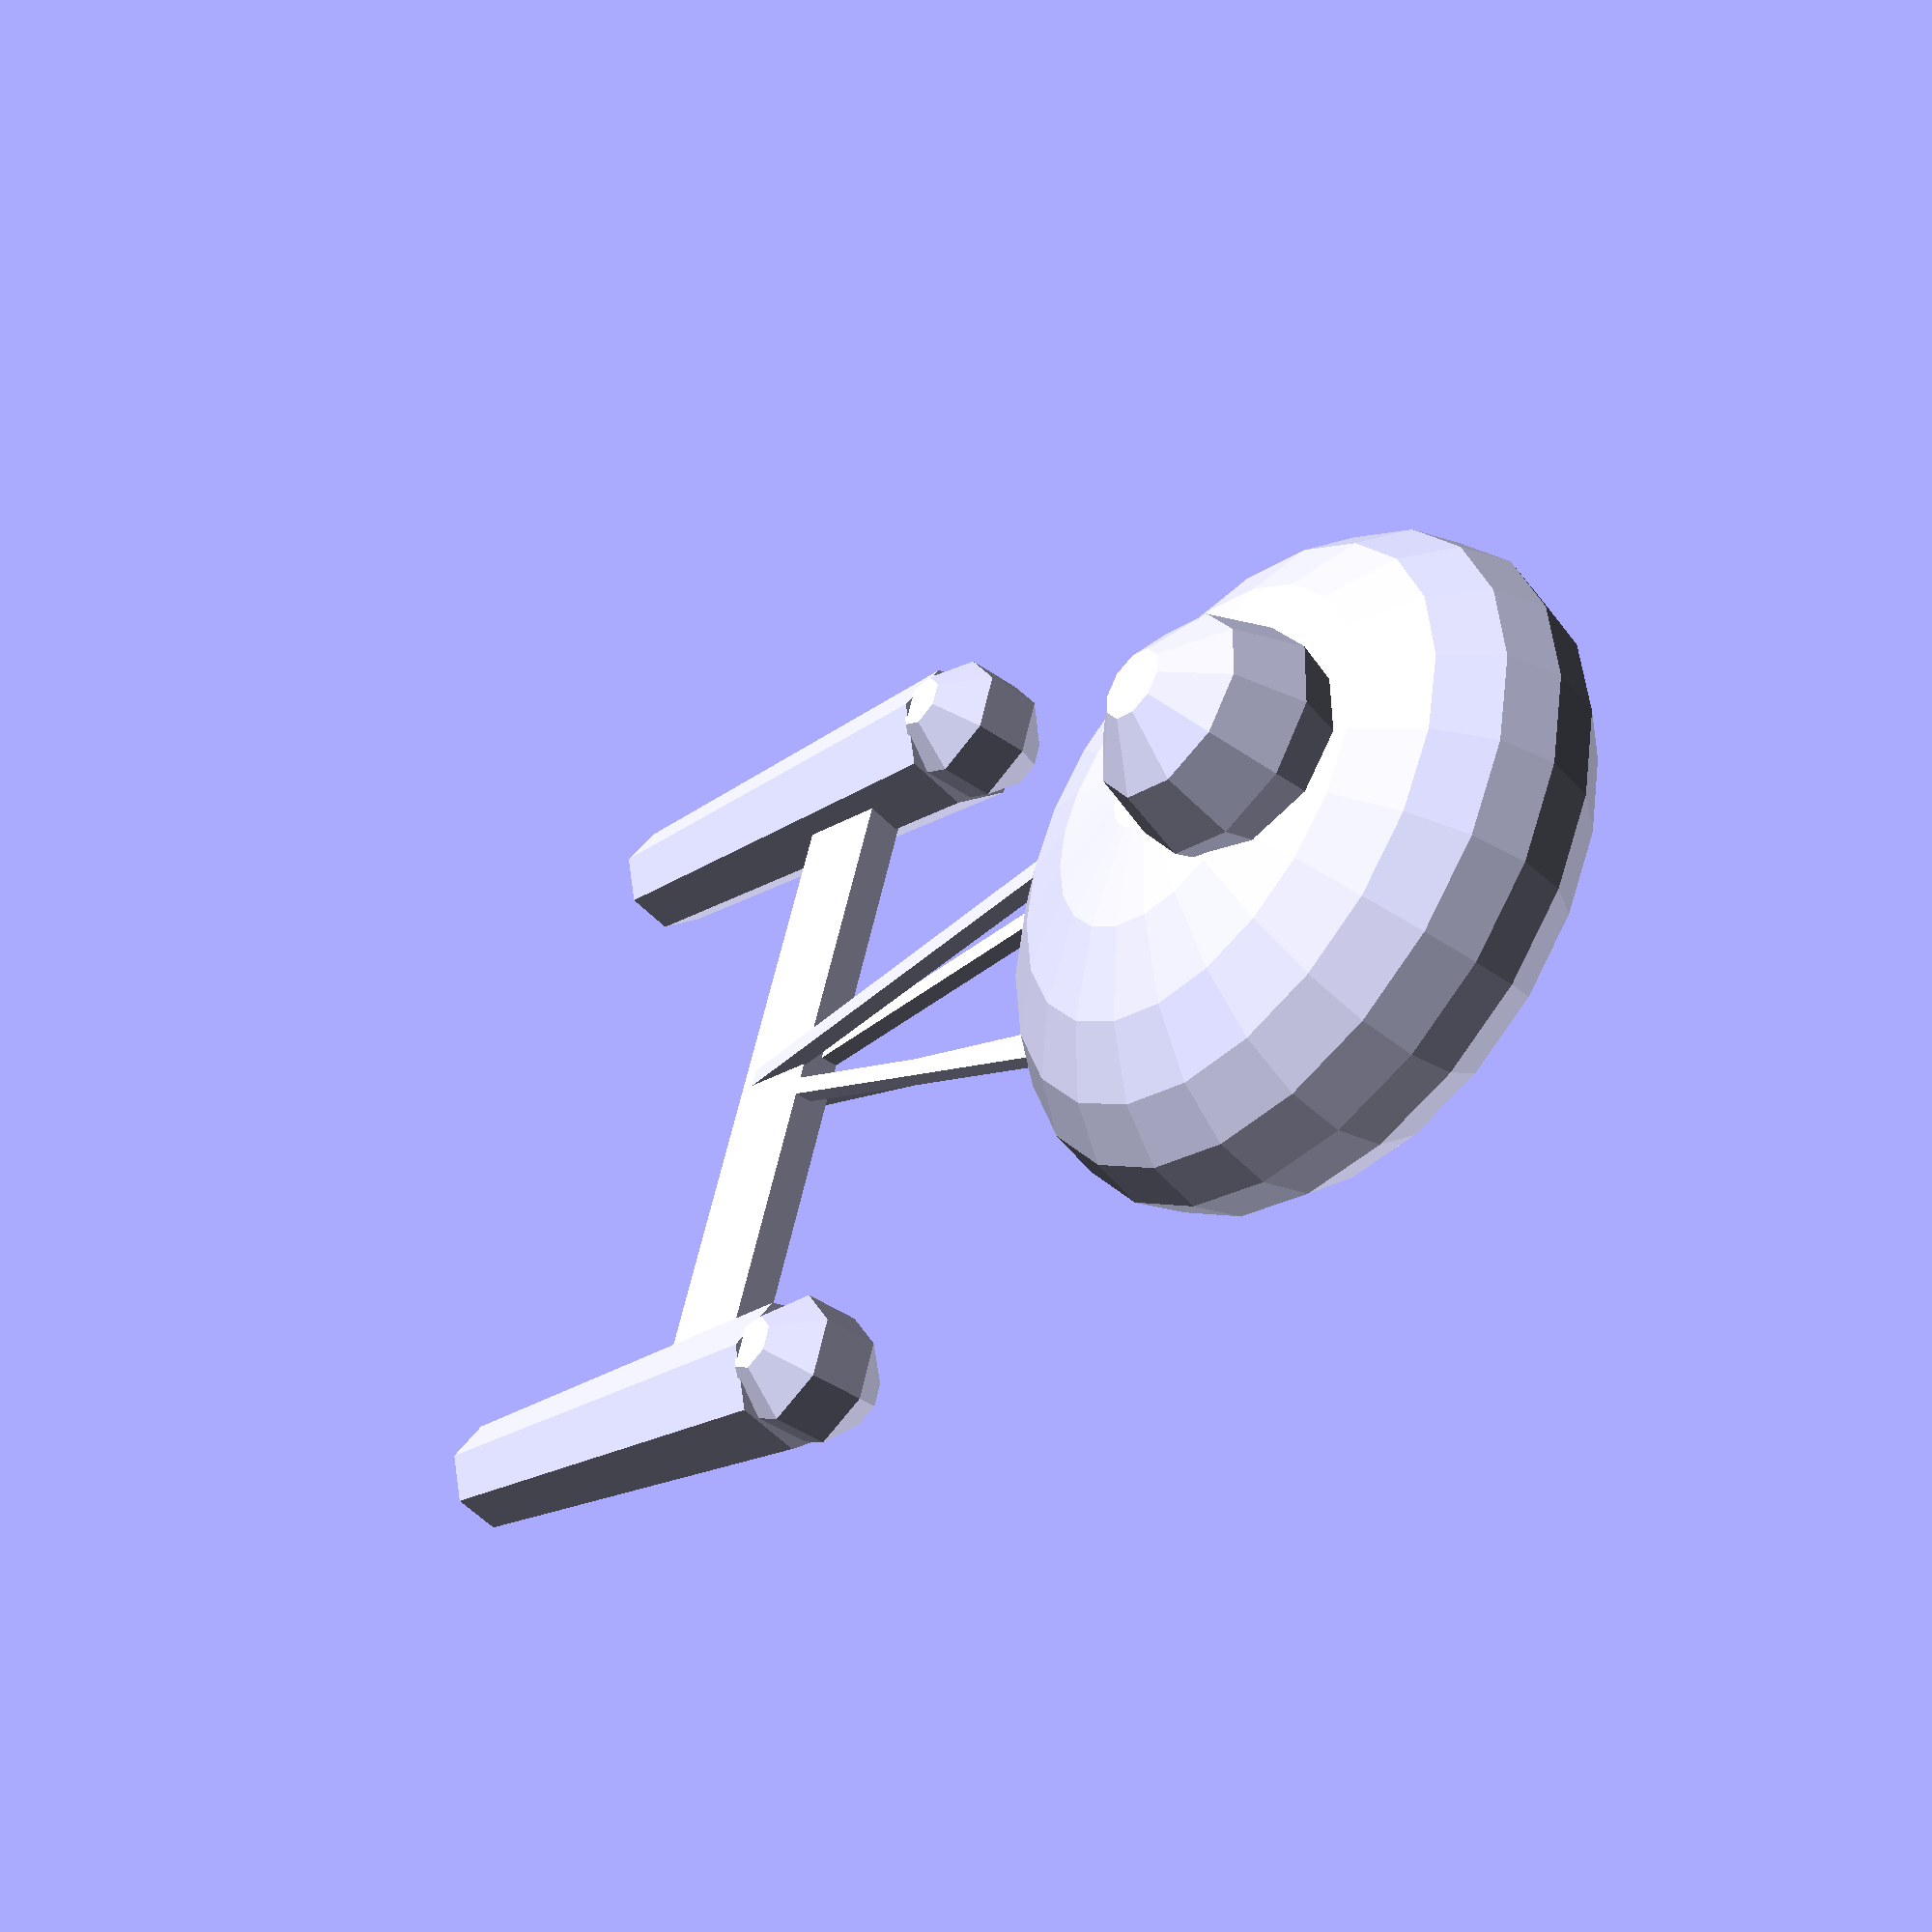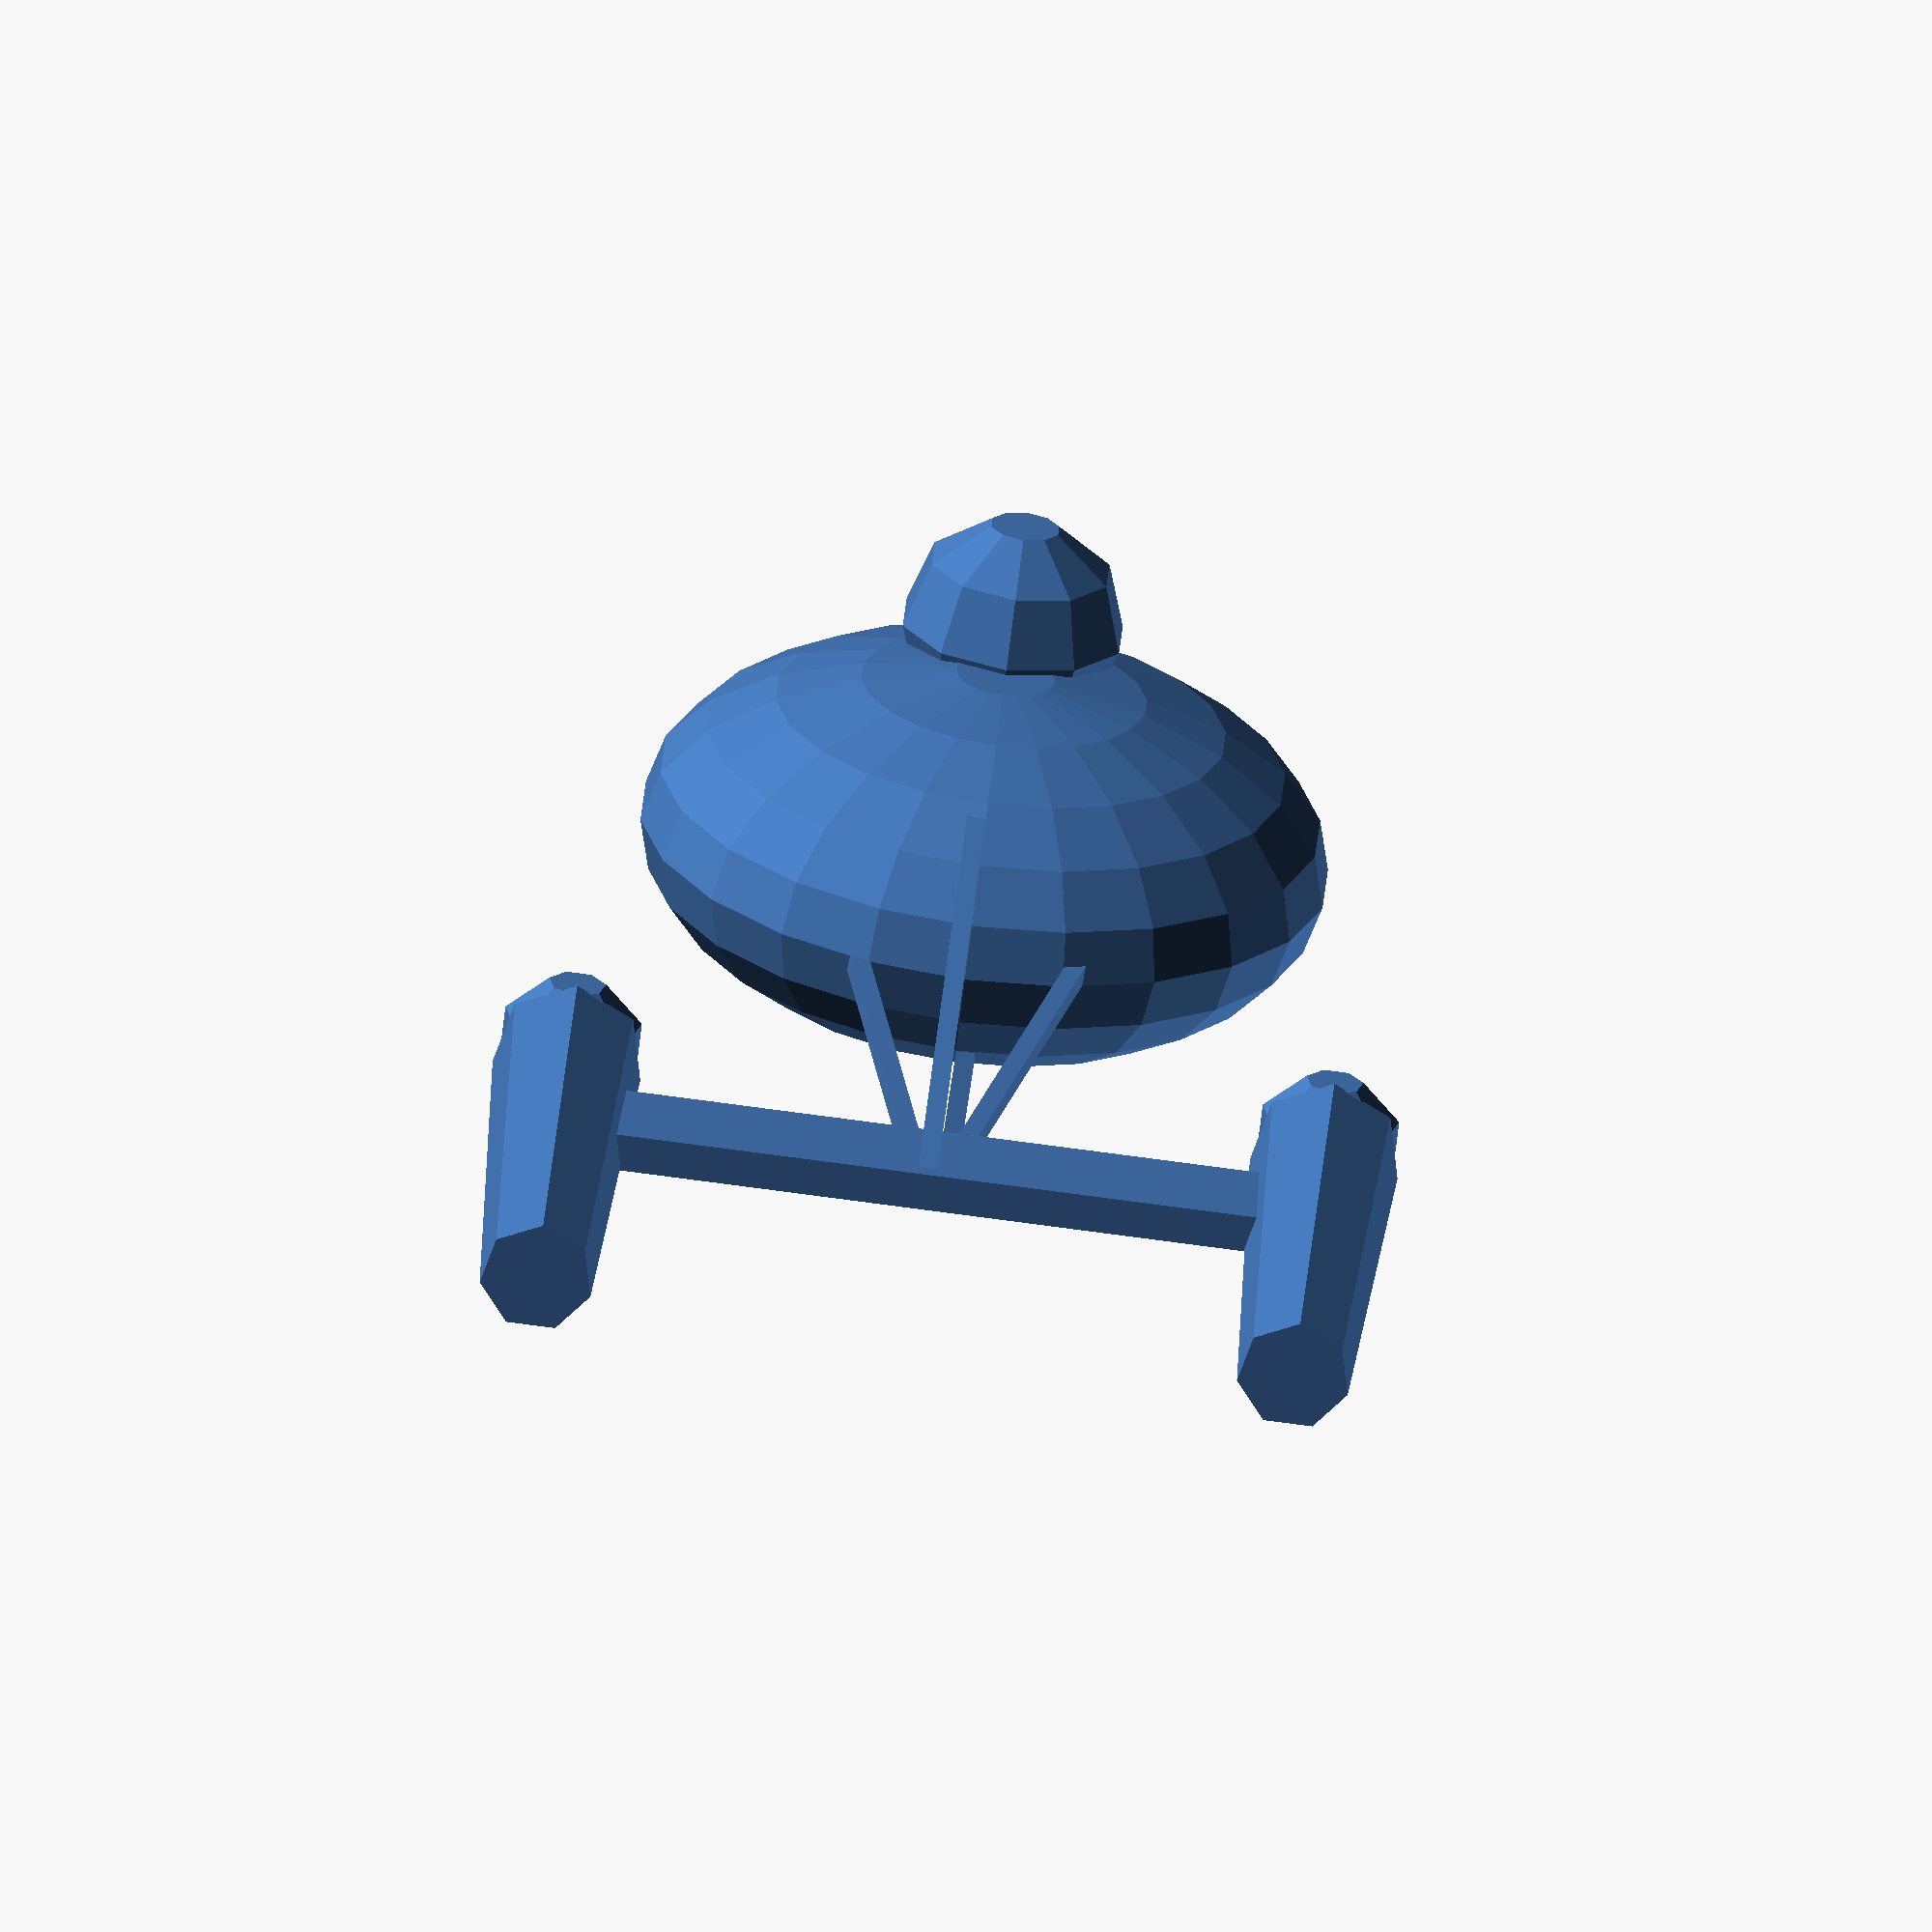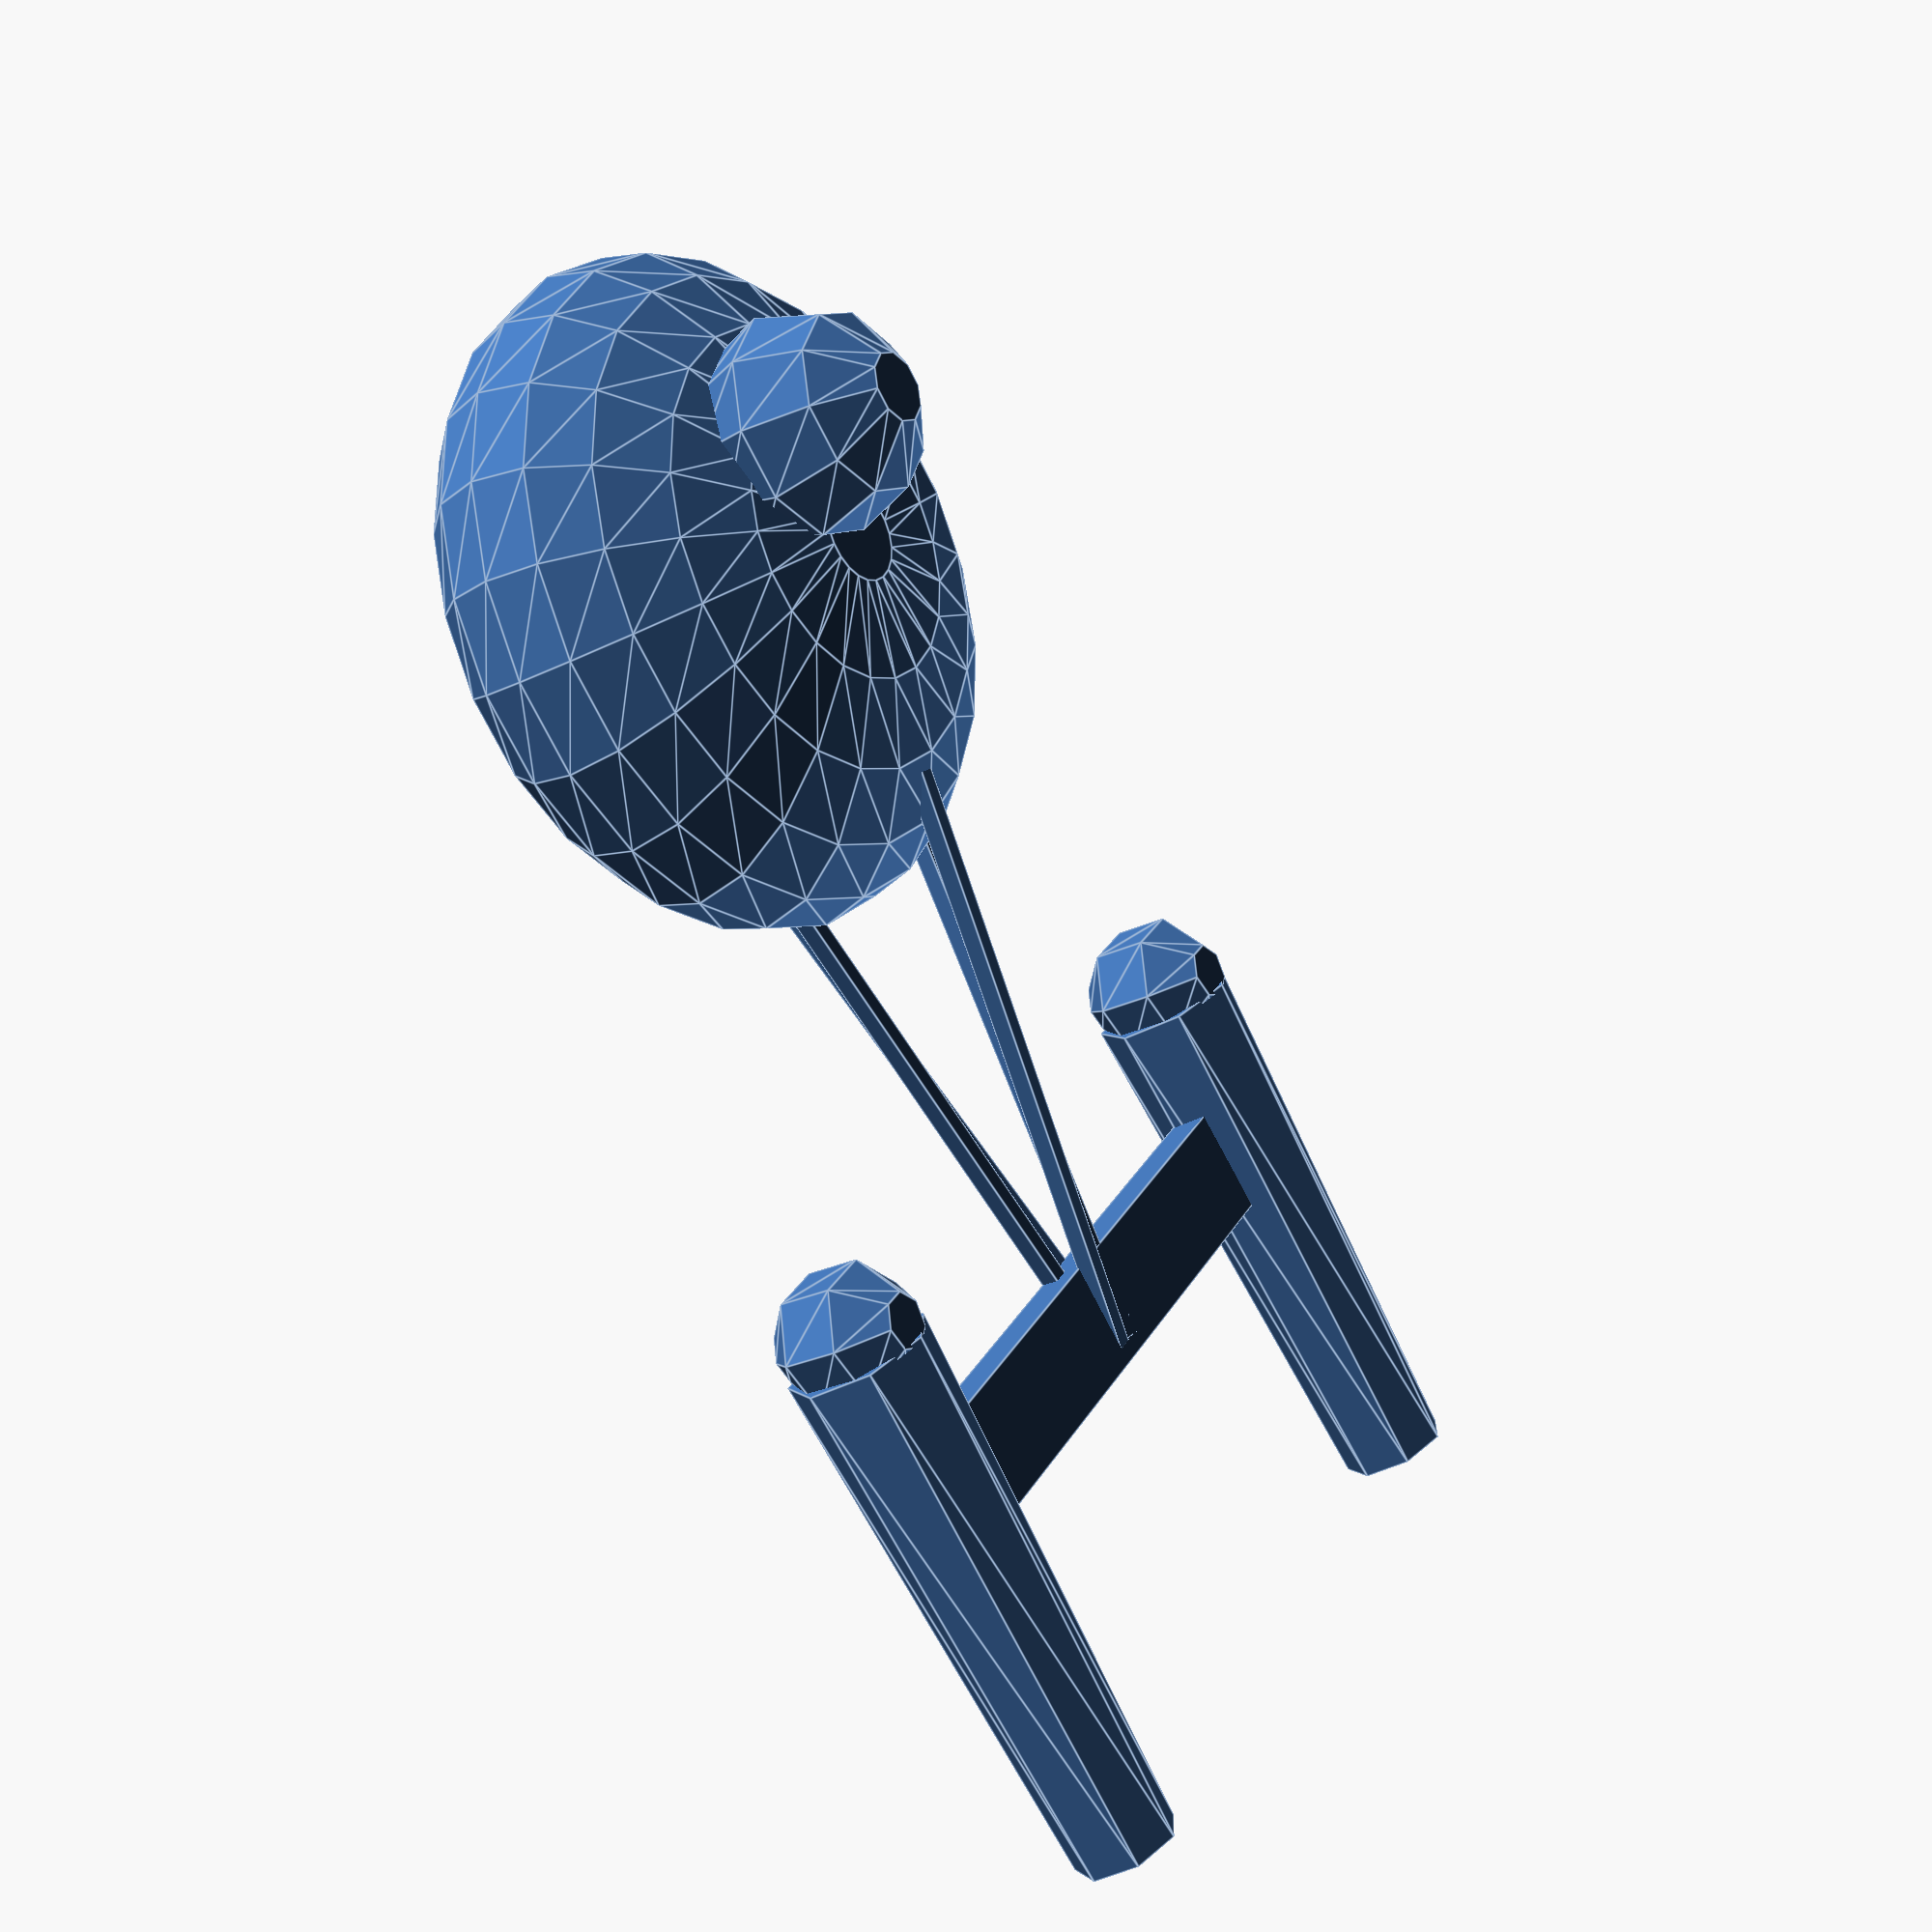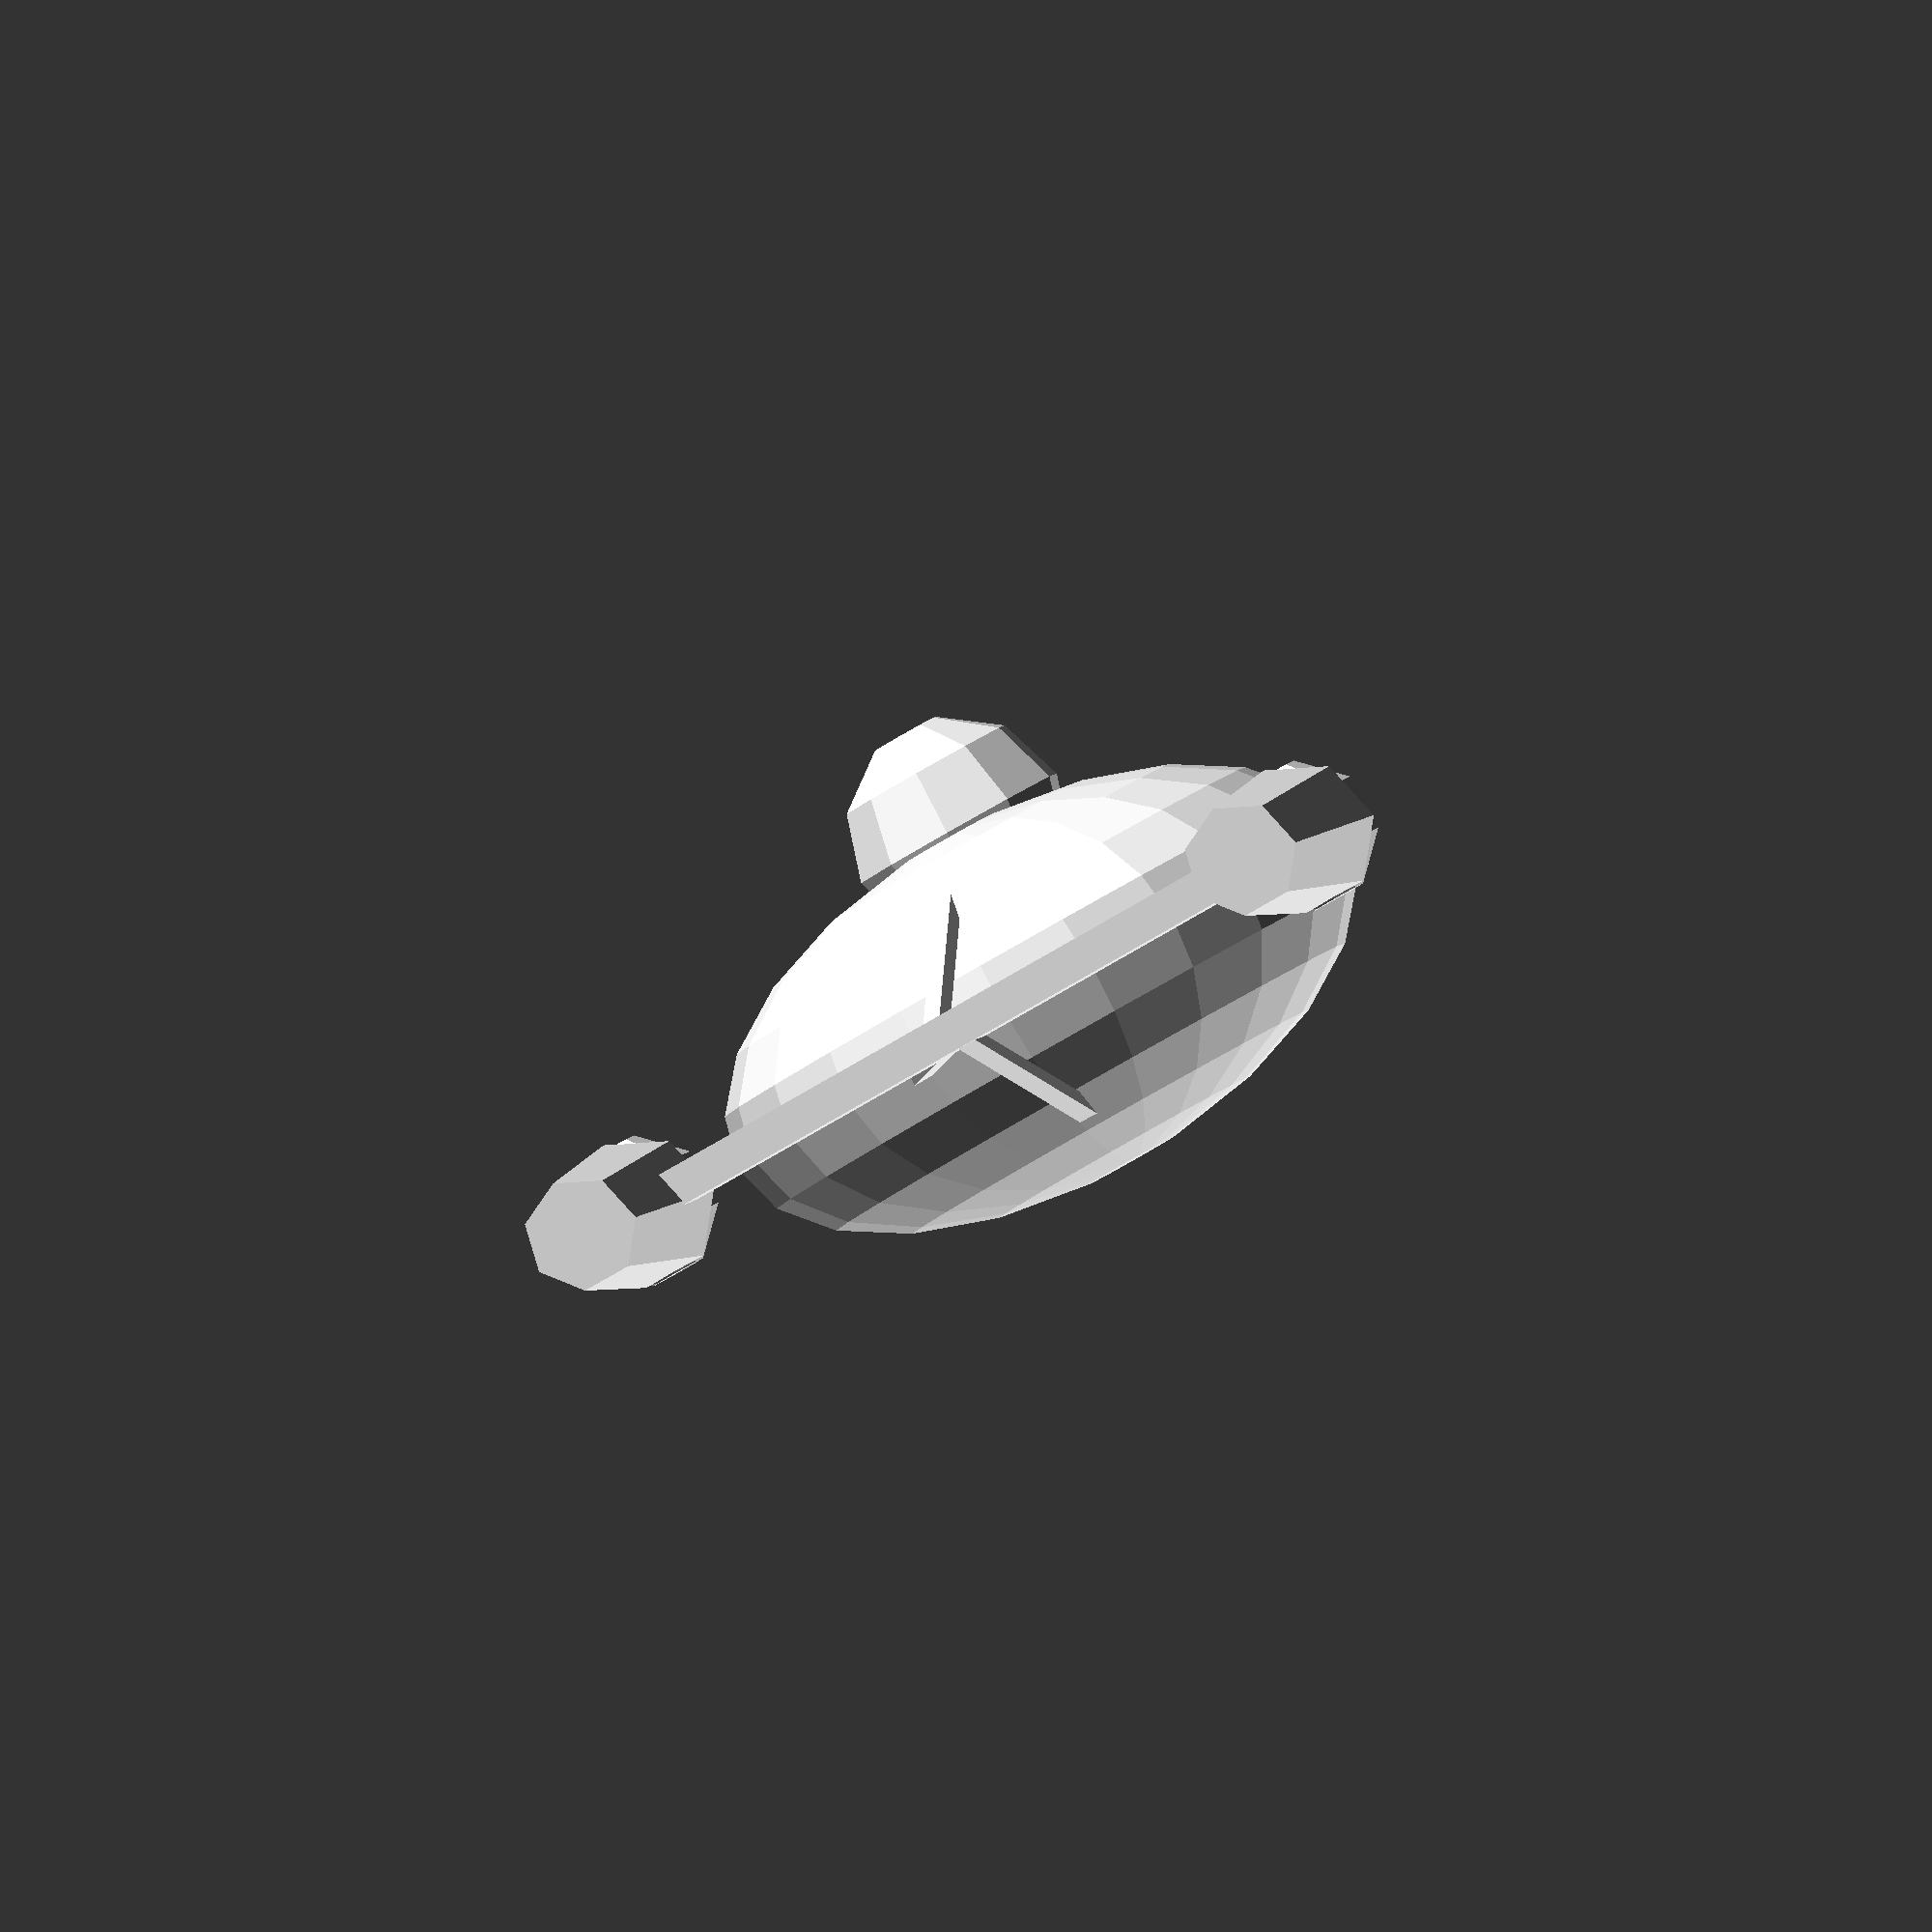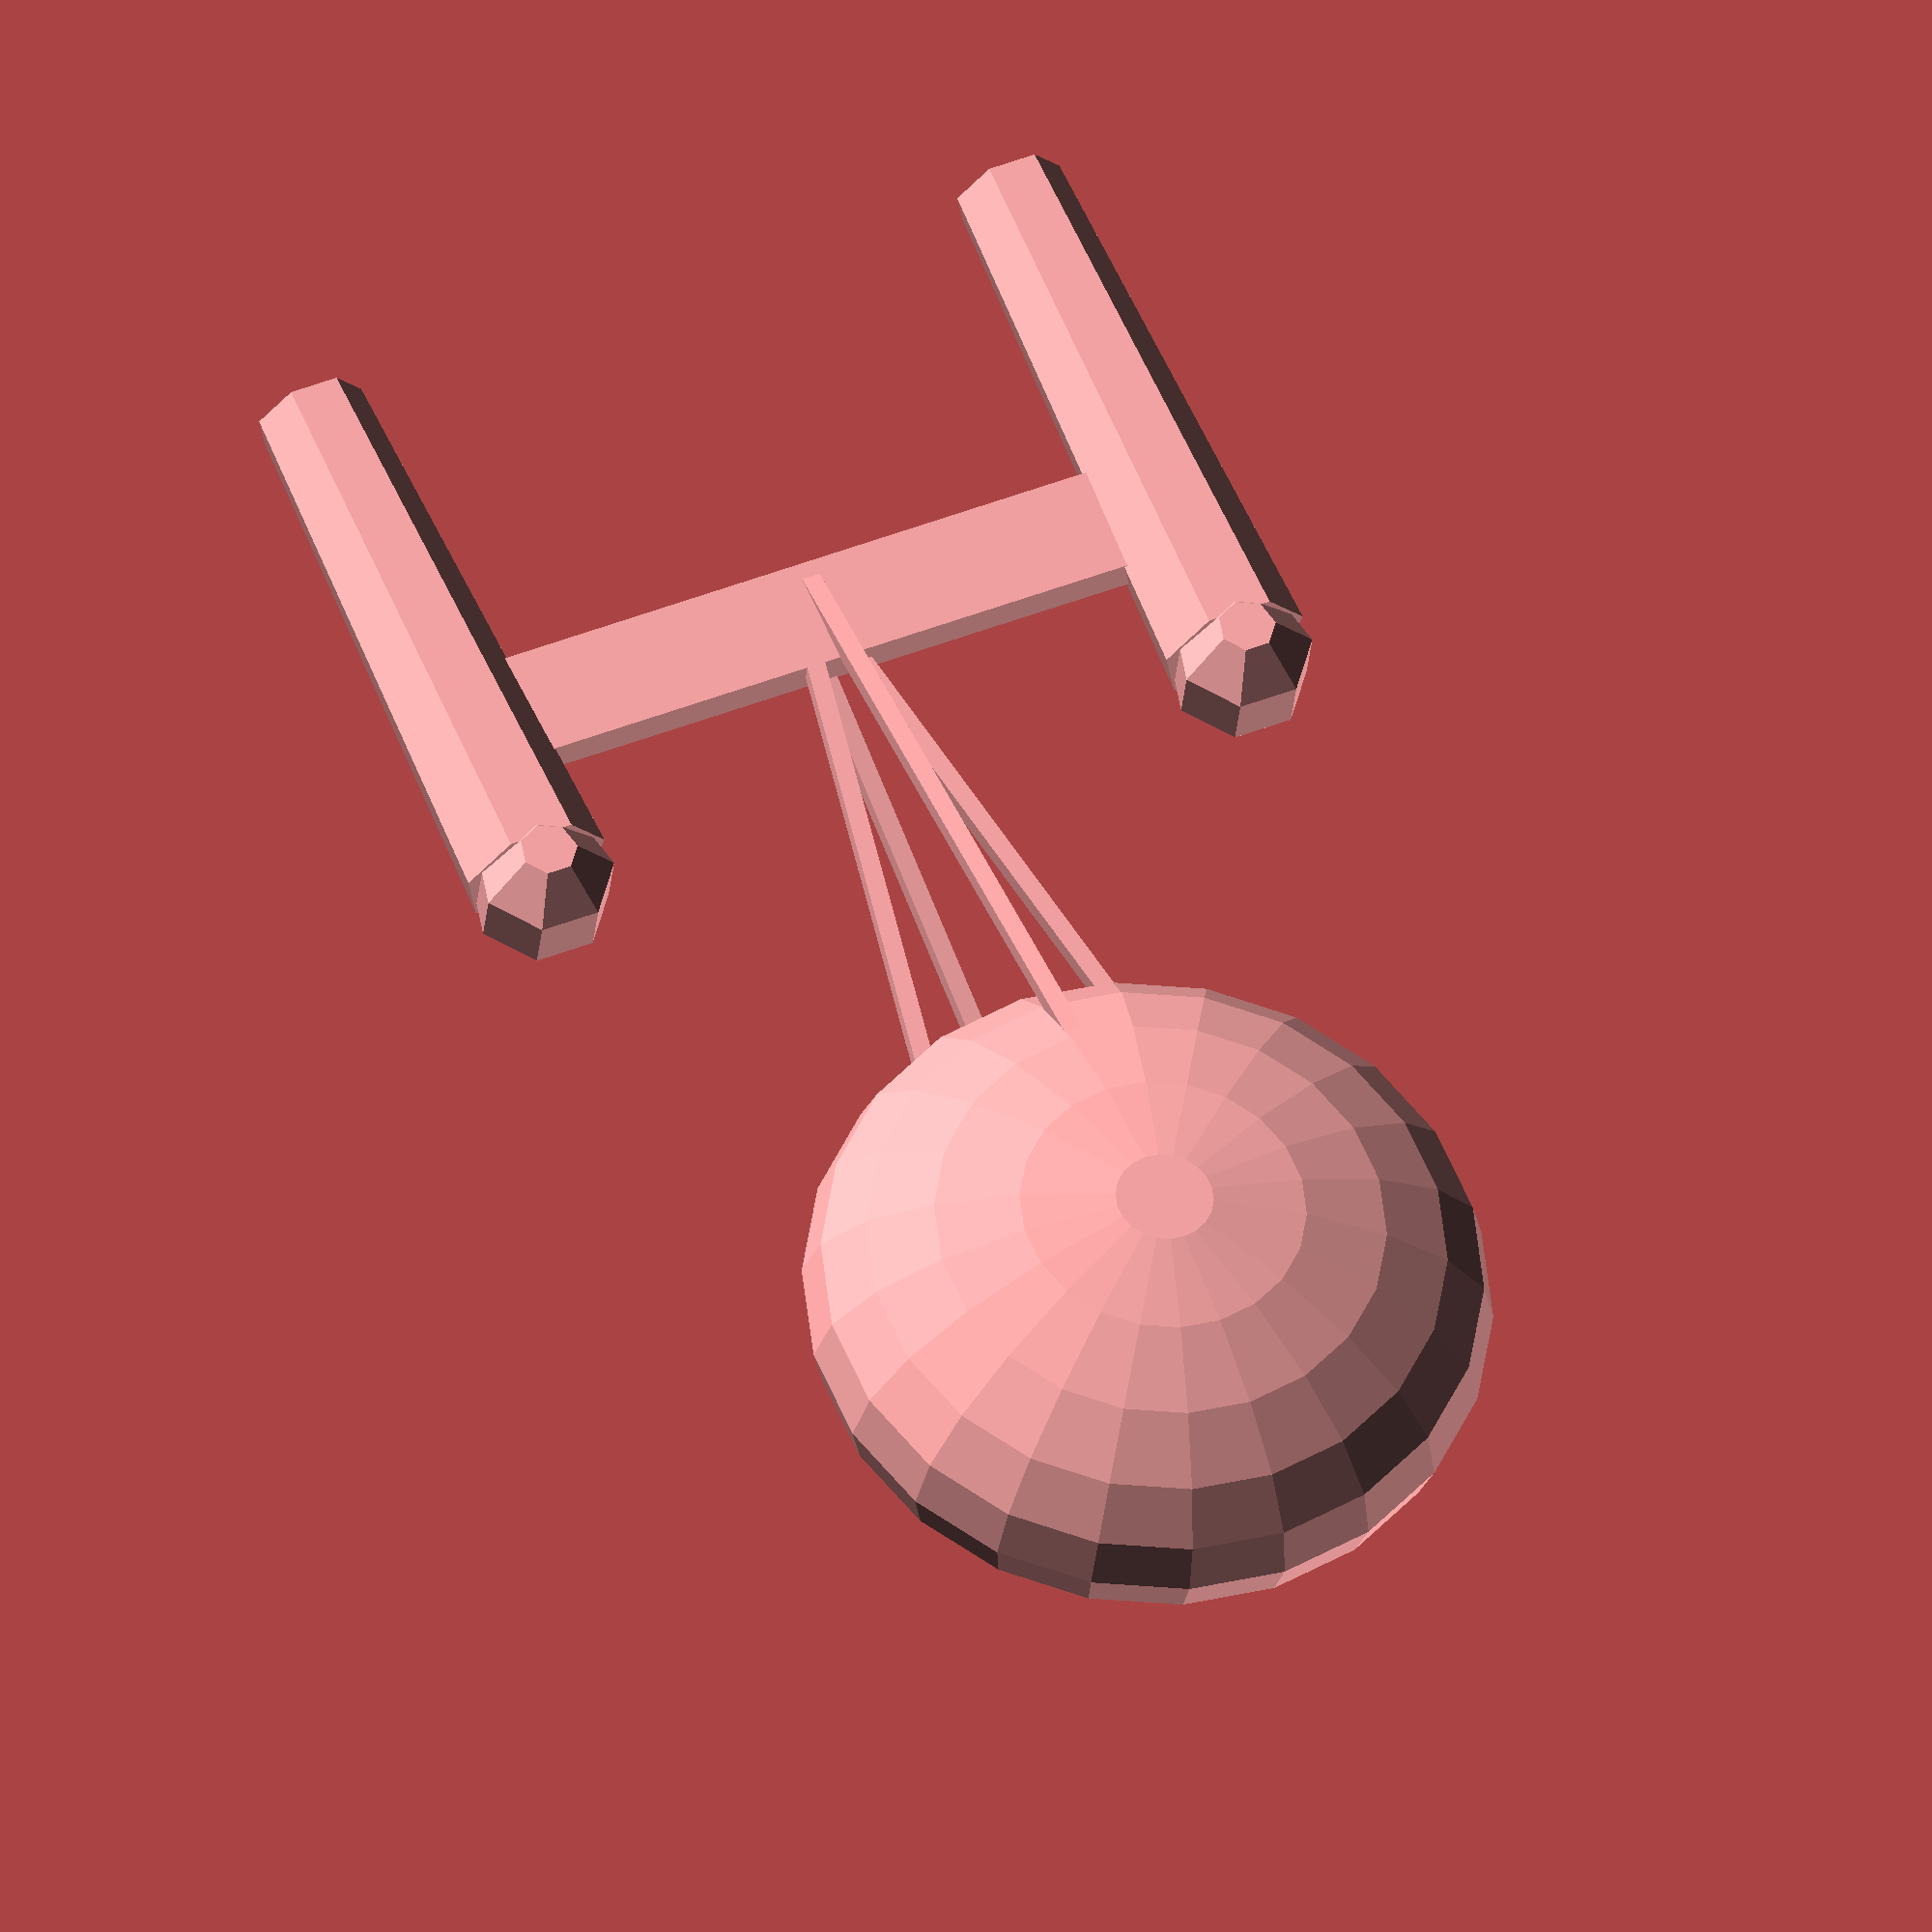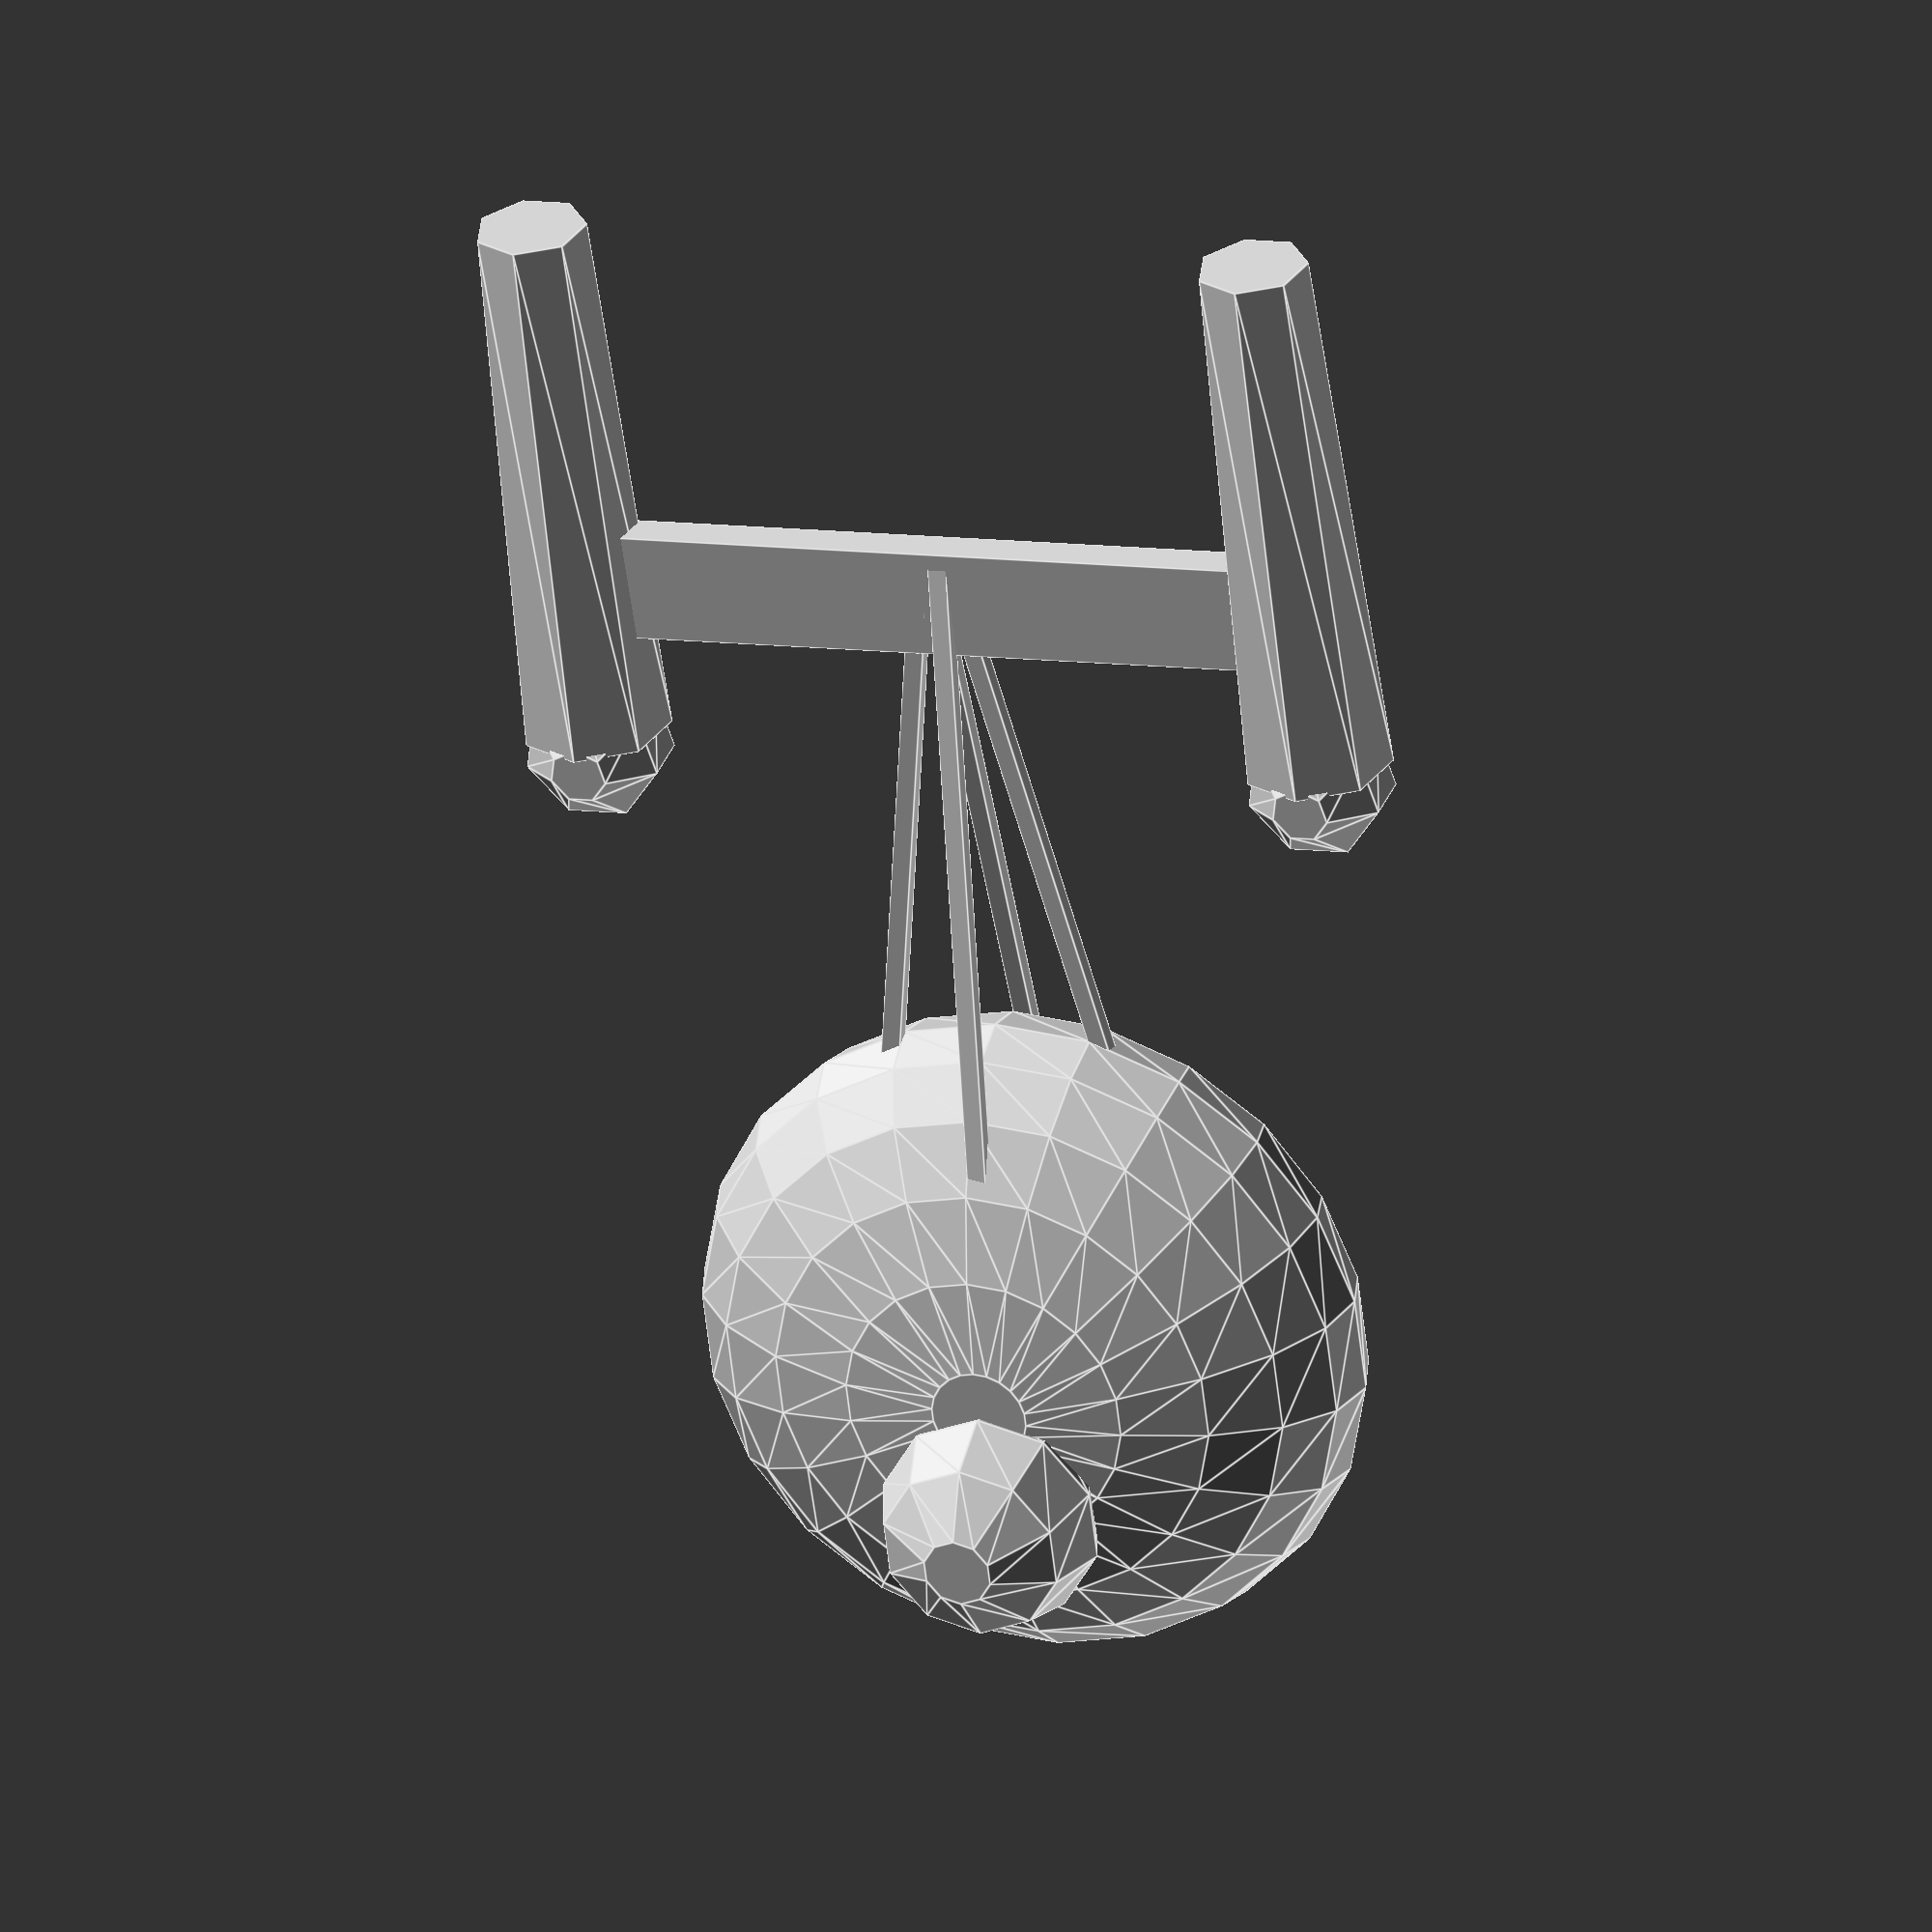
<openscad>


module trussrod()
{
		rotate(a = 80, v = [0, 1, 0])
			cube(size = [20, 0.5, 0.5], center = false);
}

module truss()
{
	union() {
		trussrod();
		rotate(a = 90, v = [0, 0, 1])
			trussrod();
		rotate(a = 180, v = [0, 0, 1])
			trussrod();
		rotate(a = -90, v = [0, 0, 1])
			trussrod();
	}
}

module main_fuselage()
{
	union() {
		rotate(a = 90, v = [0, 1, 0])
			translate(v = [0, 0, 23])
				truss();
		scale(v = [1.3, 1.3, 0.7])
			sphere(r = 7);
		translate(v = [-3, 0, -5])
			sphere(r = 3);
		translate(v = [22, 0, 0])
			cube(size = [3, 17, 1], center = true);
		translate(v = [25, 10, 0])
			rotate(a = 90, v = [0, 1, 0])
				cylinder(h = 15, r1 = 2, r2 = 1.5, center = true);
		translate(v = [25, -10, 0]) 
			rotate(a = 90, v = [0, 1, 0])
				cylinder(h = 15, r1 = 2, r2 = 1.5, center = true);
		translate(v = [17, -10, 0])
			sphere(r = 2);
		translate(v = [17, 10, 0])
			sphere(r = 2);
	}
}


rotate(a = 180, v = [0, 1, 0])
rotate(a = -90, v = [1, 0, 0])
main_fuselage();


</openscad>
<views>
elev=118.2 azim=52.3 roll=347.5 proj=p view=wireframe
elev=272.5 azim=115.6 roll=97.4 proj=o view=wireframe
elev=151.6 azim=60.0 roll=155.5 proj=p view=edges
elev=77.4 azim=258.0 roll=120.2 proj=o view=wireframe
elev=133.8 azim=193.2 roll=113.9 proj=o view=solid
elev=351.0 azim=69.2 roll=289.1 proj=o view=edges
</views>
